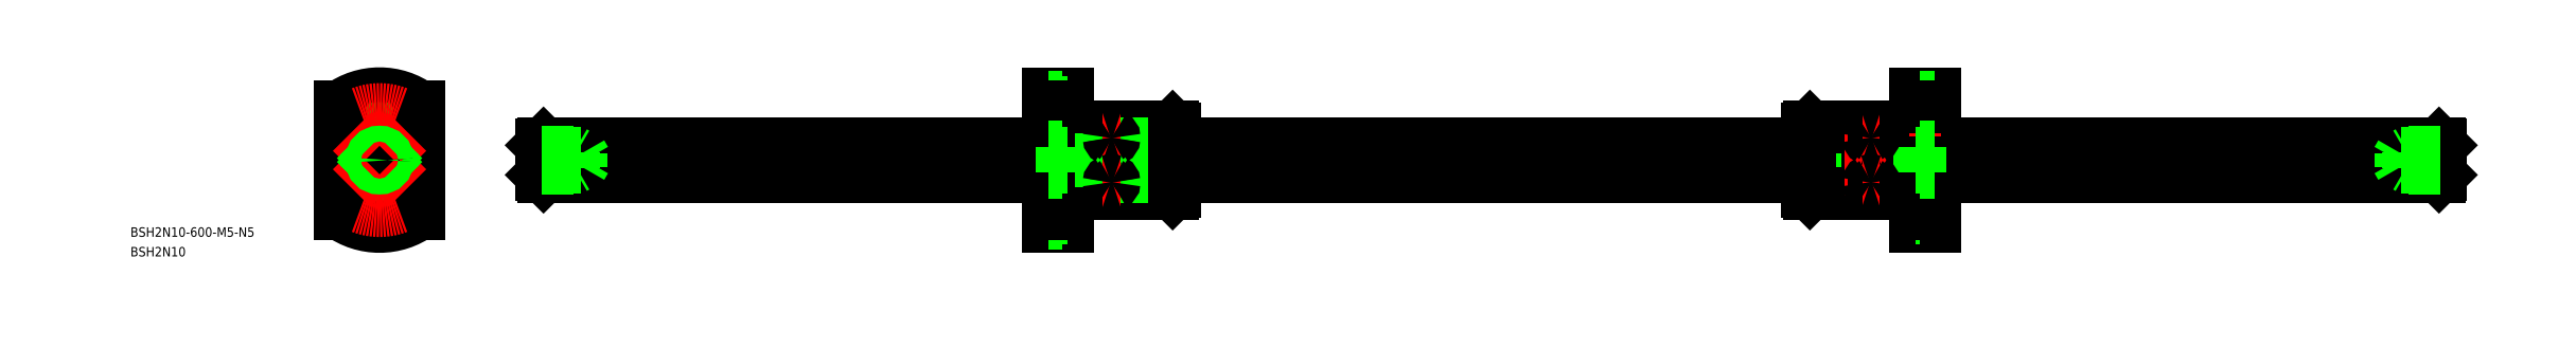
<metadata>
{"format":"dxf","ext":"dxf","renderer":"ezdxf+matplotlib","layout":"modelspace","background":"white","min_lineweight":24,"dpi":150}
</metadata>
<code>
0
SECTION
2
ENTITIES
0
LINE
8
CENTER
10
49.35
20
0
30
0
11
653.4
21
0
31
0
0
LINE
8
0
10
251.4
20
9.8
30
0
11
251.4
21
-9.8
31
0
0
LINE
8
0
10
250.7
20
10.5
30
0
11
250.7
21
-10.5
31
0
0
LINE
8
0
10
232.4
20
10.5
30
0
11
232.4
21
-10.5
31
0
0
LINE
8
0
10
230.4
20
10.5
30
0
11
230.4
21
-10.5
31
0
0
LINE
8
CENTER
10
231.4
20
11.34
30
0
11
231.4
21
-11.39
31
0
0
LINE
8
0
10
218
20
10.5
30
0
11
218
21
-10.5
31
0
0
LINE
8
0
10
217.4
20
-21
30
0
11
217.4
21
21
31
0
0
LINE
8
0
10
211.4
20
21
30
0
11
211.4
21
-21
31
0
0
LINE
8
0
10
232.4
20
-10.5
30
0
11
250.7
21
-10.5
31
0
0
LINE
8
0
10
211.4
20
-21
30
0
11
217.4
21
-21
31
0
0
LINE
8
0
10
218
20
-10.5
30
0
11
230.4
21
-10.5
31
0
0
LINE
8
0
10
218
20
-10.5
30
0
11
217.4
21
-9.9
31
0
0
ARC
8
0
10
231.4
20
-11.25
30
0
40
1.25
50
36.87
51
143.1
0
LINE
8
0
10
250.7
20
-10.5
30
0
11
251.4
21
-9.8
31
0
0
LINE
8
0
10
232.4
20
10.5
30
0
11
250.7
21
10.5
31
0
0
LINE
8
0
10
218
20
10.5
30
0
11
230.4
21
10.5
31
0
0
LINE
8
0
10
217.4
20
9.9
30
0
11
218
21
10.5
31
0
0
ARC
8
0
10
231.4
20
11.25
30
0
40
1.25
50
216.9
51
323.1
0
LINE
8
0
10
217.4
20
21
30
0
11
211.4
21
21
31
0
0
LINE
8
0
10
250.7
20
10.5
30
0
11
251.4
21
9.8
31
0
0
LINE
8
0
10
215.8
20
20
30
0
11
211.4
21
20
31
0
0
LINE
8
0
10
215.8
20
18.25
30
0
11
217.4
21
18.25
31
0
0
LINE
8
0
10
215.8
20
12
30
0
11
211.4
21
12
31
0
0
LINE
8
CENTER
10
209.4
20
16
30
0
11
219.4
21
16
31
0
0
LINE
8
0
10
215.8
20
20
30
0
11
215.8
21
12
31
0
0
LINE
8
0
10
215.8
20
13.75
30
0
11
217.4
21
13.75
31
0
0
LINE
8
0
10
215.8
20
-12
30
0
11
211.4
21
-12
31
0
0
LINE
8
0
10
215.8
20
-20
30
0
11
211.4
21
-20
31
0
0
LINE
8
0
10
215.8
20
-13.75
30
0
11
217.4
21
-13.75
31
0
0
LINE
8
CENTER
10
209.4
20
-16
30
0
11
219.4
21
-16
31
0
0
LINE
8
0
10
215.8
20
-20
30
0
11
215.8
21
-12
31
0
0
LINE
8
0
10
215.8
20
-18.25
30
0
11
217.4
21
-18.25
31
0
0
LINE
8
0
10
51.35
20
4.7
30
0
11
51.35
21
-4.7
31
0
0
LINE
8
0
10
51.82
20
5.165
30
0
11
211.4
21
5.165
31
0
0
LINE
8
0
10
51.82
20
-5.165
30
0
11
211.4
21
-5.165
31
0
0
LINE
8
0
10
651.4
20
4.7
30
0
11
651.4
21
-4.7
31
0
0
LINE
8
0
10
650.9
20
0.6042
30
0
11
491.4
21
0.6042
31
0
0
LINE
8
0
10
650.9
20
-0.6042
30
0
11
491.4
21
-0.6042
31
0
0
LINE
8
0
10
491.4
20
-0.6042
30
0
11
451.4
21
-0.6042
31
0
0
LINE
8
0
10
491.4
20
0.6042
30
0
11
451.4
21
0.6042
31
0
0
LINE
8
0
10
451.4
20
-5.165
30
0
11
491.4
21
-5.165
31
0
0
LINE
8
0
10
451.4
20
5.165
30
0
11
491.4
21
5.165
31
0
0
LINE
8
0
10
451.4
20
0.6042
30
0
11
251.4
21
0.6042
31
0
0
LINE
8
0
10
491.4
20
5.165
30
0
11
650.9
21
5.165
31
0
0
LINE
8
0
10
451.4
20
-0.6042
30
0
11
251.4
21
-0.6042
31
0
0
LINE
8
0
10
491.4
20
-5.165
30
0
11
650.9
21
-5.165
31
0
0
INSERT
8
0
2
*U4
10
0
20
0
30
0
0
INSERT
8
0
2
*U5
10
0
20
0
30
0
0
LINE
8
0
10
487
20
20
30
0
11
487
21
12
31
0
0
LINE
8
0
10
485.4
20
-21
30
0
11
485.4
21
21
31
0
0
LINE
8
0
10
491.4
20
21
30
0
11
491.4
21
-21
31
0
0
LINE
8
0
10
470.4
20
-10.5
30
0
11
452.1
21
-10.5
31
0
0
LINE
8
0
10
470.4
20
10.5
30
0
11
452.1
21
10.5
31
0
0
LINE
8
0
10
487
20
-20
30
0
11
487
21
-12
31
0
0
LINE
8
0
10
487
20
-20
30
0
11
491.4
21
-20
31
0
0
LINE
8
0
10
491.4
20
-21
30
0
11
485.4
21
-21
31
0
0
LINE
8
CENTER
10
493.4
20
-16
30
0
11
483.4
21
-16
31
0
0
LINE
8
0
10
487
20
-13.75
30
0
11
485.4
21
-13.75
31
0
0
LINE
8
0
10
487
20
-18.25
30
0
11
485.4
21
-18.25
31
0
0
LINE
8
0
10
470.4
20
10.5
30
0
11
470.4
21
-10.5
31
0
0
LINE
8
0
10
472.4
20
10.5
30
0
11
472.4
21
-10.5
31
0
0
LINE
8
CENTER
10
471.4
20
11.34
30
0
11
471.4
21
-11.39
31
0
0
LINE
8
0
10
484.8
20
10.5
30
0
11
484.8
21
-10.5
31
0
0
LINE
8
0
10
484.8
20
-10.5
30
0
11
472.4
21
-10.5
31
0
0
LINE
8
0
10
487
20
-12
30
0
11
491.4
21
-12
31
0
0
LINE
8
0
10
484.8
20
-10.5
30
0
11
485.4
21
-9.9
31
0
0
ARC
8
0
10
471.4
20
-11.25
30
0
40
1.25
50
36.87
51
143.1
0
LINE
8
0
10
484.8
20
10.5
30
0
11
472.4
21
10.5
31
0
0
LINE
8
0
10
487
20
12
30
0
11
491.4
21
12
31
0
0
LINE
8
0
10
485.4
20
9.9
30
0
11
484.8
21
10.5
31
0
0
ARC
8
0
10
471.4
20
11.25
30
0
40
1.25
50
216.9
51
323.1
0
LINE
8
0
10
451.4
20
9.8
30
0
11
451.4
21
-9.8
31
0
0
LINE
8
0
10
452.1
20
10.5
30
0
11
452.1
21
-10.5
31
0
0
LINE
8
0
10
452.1
20
-10.5
30
0
11
451.4
21
-9.8
31
0
0
LINE
8
0
10
452.1
20
10.5
30
0
11
451.4
21
9.8
31
0
0
LINE
8
CENTER
10
493.4
20
16
30
0
11
483.4
21
16
31
0
0
LINE
8
0
10
487
20
18.25
30
0
11
485.4
21
18.25
31
0
0
LINE
8
0
10
487
20
13.75
30
0
11
485.4
21
13.75
31
0
0
LINE
8
0
10
485.4
20
21
30
0
11
491.4
21
21
31
0
0
LINE
8
0
10
487
20
20
30
0
11
491.4
21
20
31
0
0
LINE
8
0
10
211.4
20
-5.165
30
0
11
251.4
21
-5.165
31
0
0
LINE
8
0
10
251.4
20
-0.6042
30
0
11
211.4
21
-0.6042
31
0
0
LINE
8
0
10
251.4
20
0.6042
30
0
11
211.4
21
0.6042
31
0
0
LINE
8
0
10
211.4
20
5.165
30
0
11
251.4
21
5.165
31
0
0
LINE
8
0
10
251.4
20
-5.165
30
0
11
451.4
21
-5.165
31
0
0
LINE
8
0
10
211.4
20
-0.6042
30
0
11
51.85
21
-0.6042
31
0
0
LINE
8
0
10
211.4
20
0.6042
30
0
11
51.85
21
0.6042
31
0
0
LINE
8
0
10
251.4
20
5.165
30
0
11
451.4
21
5.165
31
0
0
LINE
8
0
10
491.4
20
16.87
30
0
11
485.4
21
16.87
31
0
0
LINE
8
0
10
491.4
20
-16.87
30
0
11
485.4
21
-16.87
31
0
0
LINE
8
0
10
217.4
20
16.87
30
0
11
211.4
21
16.87
31
0
0
LINE
8
0
10
217.4
20
-16.87
30
0
11
211.4
21
-16.87
31
0
0
LINE
8
0
10
650.9
20
5.165
30
0
11
651.4
21
4.7
31
0
0
LINE
8
0
10
651.4
20
-4.7
30
0
11
650.9
21
-5.165
31
0
0
LINE
8
0
10
650.9
20
5.165
30
0
11
650.9
21
-5.165
31
0
0
LINE
8
0
10
51.82
20
5.165
30
0
11
51.35
21
4.7
31
0
0
LINE
8
0
10
51.35
20
-4.7
30
0
11
51.82
21
-5.165
31
0
0
LINE
8
0
10
51.85
20
5.165
30
0
11
51.85
21
-5.165
31
0
0
LINE
8
0
10
651.4
20
2.067
30
0
11
639
21
2.067
31
0
0
LINE
8
0
10
651.4
20
2.5
30
0
11
641.4
21
2.5
31
0
0
LINE
8
0
10
651.4
20
-2.5
30
0
11
641.4
21
-2.5
31
0
0
LINE
8
0
10
651.4
20
-2.067
30
0
11
639
21
-2.067
31
0
0
LINE
8
0
10
641.4
20
2.5
30
0
11
641.4
21
-2.5
31
0
0
LINE
8
0
10
639
20
-2.067
30
0
11
637.8
21
8e-15
31
0
0
LINE
8
0
10
639
20
2.067
30
0
11
639
21
-2.067
31
0
0
LINE
8
0
10
641.4
20
-2.5
30
0
11
640.6
21
-2.067
31
0
0
LINE
8
0
10
641.4
20
2.5
30
0
11
640.6
21
2.067
31
0
0
LINE
8
0
10
639
20
2.067
30
0
11
637.8
21
8e-15
31
0
0
LINE
8
0
10
51.35
20
2.5
30
0
11
61.35
21
2.5
31
0
0
LINE
8
0
10
51.35
20
-2.5
30
0
11
61.35
21
-2.5
31
0
0
LINE
8
0
10
51.35
20
2.067
30
0
11
63.75
21
2.067
31
0
0
LINE
8
0
10
51.35
20
-2.067
30
0
11
63.75
21
-2.067
31
0
0
LINE
8
0
10
61.35
20
2.5
30
0
11
61.35
21
-2.5
31
0
0
LINE
8
0
10
63.75
20
2.067
30
0
11
63.75
21
-2.067
31
0
0
LINE
8
0
10
63.75
20
-2.067
30
0
11
64.95
21
9e-16
31
0
0
LINE
8
0
10
61.35
20
-2.5
30
0
11
62.1
21
-2.067
31
0
0
LINE
8
0
10
63.75
20
2.067
30
0
11
64.95
21
9e-16
31
0
0
LINE
8
0
10
61.35
20
2.5
30
0
11
62.1
21
2.067
31
0
0
ARC
8
0
10
0
20
0
30
0
40
5.2
50
186.7
51
263.3
0
ARC
8
0
10
0
20
0
30
0
40
5.2
50
276.7
51
353.3
0
CIRCLE
8
0
10
0
20
0
30
0
40
10.5
0
LINE
8
CENTER
10
0
20
-23
30
0
11
0
21
23
31
0
0
ARC
8
0
10
0
20
0
30
0
40
21
50
53.47
51
126.5
0
CIRCLE
8
0
10
-2.9e-15
20
-16
30
0
40
4
0
CIRCLE
8
0
10
-2.9e-15
20
-16
30
0
40
2.25
0
ARC
8
0
10
0
20
0
30
0
40
5.2
50
6.672
51
83.33
0
LINE
8
CENTER
10
14.5
20
0
30
0
11
-14.5
21
0
31
0
0
CIRCLE
8
0
10
0
20
16
30
0
40
4
0
ARC
8
0
10
0
20
0
30
0
40
5.2
50
96.67
51
173.3
0
CIRCLE
8
0
10
0
20
16
30
0
40
2.25
0
CIRCLE
8
0
10
0
20
0
30
0
40
10
0
CIRCLE
8
0
10
0
20
0
30
0
40
9.8
0
LINE
8
0
10
12.5
20
-16.87
30
0
11
12.5
21
16.87
31
0
0
LINE
8
0
10
-12.5
20
-16.87
30
0
11
-12.5
21
16.87
31
0
0
ARC
8
0
10
0
20
0
30
0
40
21
50
233.5
51
306.5
0
CIRCLE
8
0
10
0
20
0
30
0
40
4.7
0
ARC
8
0
10
2.029e-08
20
-6.19
30
0
40
1.19
50
59.49
51
120.5
0
ARC
8
0
10
-6.19
20
-1.265e-08
30
0
40
1.19
50
329.5
51
30.51
0
ARC
8
0
10
-1.018e-08
20
6.19
30
0
40
1.19
50
239.5
51
300.5
0
ARC
8
0
10
6.19
20
2.583e-09
30
0
40
1.19
50
149.5
51
210.5
0
LINE
8
CENTER
10
-2.263
20
-2.263
30
0
11
-8.839
21
-8.839
31
0
0
LINE
8
CENTER
10
2.263
20
2.263
30
0
11
8.839
21
8.839
31
0
0
LINE
8
0
10
-3.108
20
-4.169
30
0
11
-6.521
21
-7.581
31
0
0
LINE
8
0
10
4.169
20
3.108
30
0
11
7.581
21
6.521
31
0
0
LINE
8
0
10
-4.169
20
-3.108
30
0
11
-7.581
21
-6.521
31
0
0
LINE
8
0
10
3.108
20
4.169
30
0
11
6.521
21
7.581
31
0
0
LINE
8
CENTER
10
-2.263
20
2.263
30
0
11
-8.839
21
8.839
31
0
0
LINE
8
CENTER
10
2.263
20
-2.263
30
0
11
8.839
21
-8.839
31
0
0
LINE
8
0
10
-3.108
20
4.169
30
0
11
-6.521
21
7.581
31
0
0
LINE
8
0
10
4.169
20
-3.108
30
0
11
7.581
21
-6.521
31
0
0
LINE
8
0
10
-4.169
20
3.108
30
0
11
-7.581
21
6.521
31
0
0
LINE
8
0
10
3.108
20
-4.169
30
0
11
6.521
21
-7.581
31
0
0
ARC
8
CENTER
10
0
20
0
30
0
40
16
50
68.48
51
111.5
0
ARC
8
CENTER
10
0
20
0
30
0
40
16
50
248.5
51
291.5
0
CIRCLE
8
0
10
0
20
0
30
0
40
2.067
0
CIRCLE
8
0
10
0
20
0
30
0
40
2.5
0
LINE
8
0
10
215.8
20
4
30
0
11
211.4
21
4
31
0
0
LINE
8
0
10
215.8
20
2.25
30
0
11
217.4
21
2.25
31
0
0
LINE
8
0
10
215.8
20
-4
30
0
11
211.4
21
-4
31
0
0
LINE
8
0
10
215.8
20
4
30
0
11
215.8
21
-4
31
0
0
LINE
8
0
10
215.8
20
-2.25
30
0
11
217.4
21
-2.25
31
0
0
LINE
8
0
10
487
20
4
30
0
11
487
21
-4
31
0
0
LINE
8
0
10
487
20
-4
30
0
11
491.4
21
-4
31
0
0
LINE
8
0
10
487
20
2.25
30
0
11
485.4
21
2.25
31
0
0
LINE
8
0
10
487
20
-2.25
30
0
11
485.4
21
-2.25
31
0
0
LINE
8
0
10
487
20
4
30
0
11
491.4
21
4
31
0
0
LINE
8
CENTER
10
228.6
20
7.071
30
0
11
234.1
21
7.071
31
0
0
ARC
8
0
10
231.1
20
7.046
30
0
40
0.4897
50
114.1
51
177.1
0
ARC
8
0
10
231.2
20
7.119
30
0
40
0.5831
50
184.7
51
240.9
0
ARC
8
0
10
231.5
20
7.119
30
0
40
0.5831
50
299.1
51
355.3
0
ARC
8
0
10
231.4
20
7.718
30
0
40
1.197
50
247.8
51
292.2
0
ARC
8
0
10
231.6
20
7.046
30
0
40
0.4897
50
2.915
51
65.88
0
ARC
8
0
10
231.4
20
6.334
30
0
40
1.247
50
68.31
51
111.7
0
LINE
8
CENTER
10
228.6
20
-7.071
30
0
11
234.1
21
-7.071
31
0
0
ARC
8
0
10
231.1
20
-7.046
30
0
40
0.4897
50
182.9
51
245.9
0
ARC
8
0
10
231.2
20
-7.119
30
0
40
0.5831
50
119.1
51
175.3
0
ARC
8
0
10
231.5
20
-7.119
30
0
40
0.5831
50
4.732
51
60.93
0
ARC
8
0
10
231.4
20
-7.718
30
0
40
1.197
50
67.81
51
112.2
0
ARC
8
0
10
231.6
20
-7.046
30
0
40
0.4897
50
294.1
51
357.1
0
ARC
8
0
10
231.4
20
-6.334
30
0
40
1.247
50
248.3
51
291.7
0
LINE
8
CENTER
10
468.6
20
7.071
30
0
11
474.1
21
7.071
31
0
0
ARC
8
0
10
471.1
20
7.046
30
0
40
0.4897
50
114.1
51
177.1
0
ARC
8
0
10
471.2
20
7.119
30
0
40
0.5831
50
184.7
51
240.9
0
ARC
8
0
10
471.5
20
7.119
30
0
40
0.5831
50
299.1
51
355.3
0
ARC
8
0
10
471.4
20
7.718
30
0
40
1.197
50
247.8
51
292.2
0
ARC
8
0
10
471.6
20
7.046
30
0
40
0.4897
50
2.915
51
65.88
0
ARC
8
0
10
471.4
20
6.334
30
0
40
1.247
50
68.31
51
111.7
0
LINE
8
CENTER
10
468.6
20
-7.071
30
0
11
474.1
21
-7.071
31
0
0
ARC
8
0
10
471.1
20
-7.046
30
0
40
0.4897
50
182.9
51
245.9
0
ARC
8
0
10
471.2
20
-7.119
30
0
40
0.5831
50
119.1
51
175.3
0
ARC
8
0
10
471.5
20
-7.119
30
0
40
0.5831
50
4.732
51
60.93
0
ARC
8
0
10
471.4
20
-7.718
30
0
40
1.197
50
67.81
51
112.2
0
ARC
8
0
10
471.6
20
-7.046
30
0
40
0.4897
50
294.1
51
357.1
0
ARC
8
0
10
471.4
20
-6.334
30
0
40
1.247
50
248.3
51
291.7
0
ENDSEC
0
EOF

</code>
